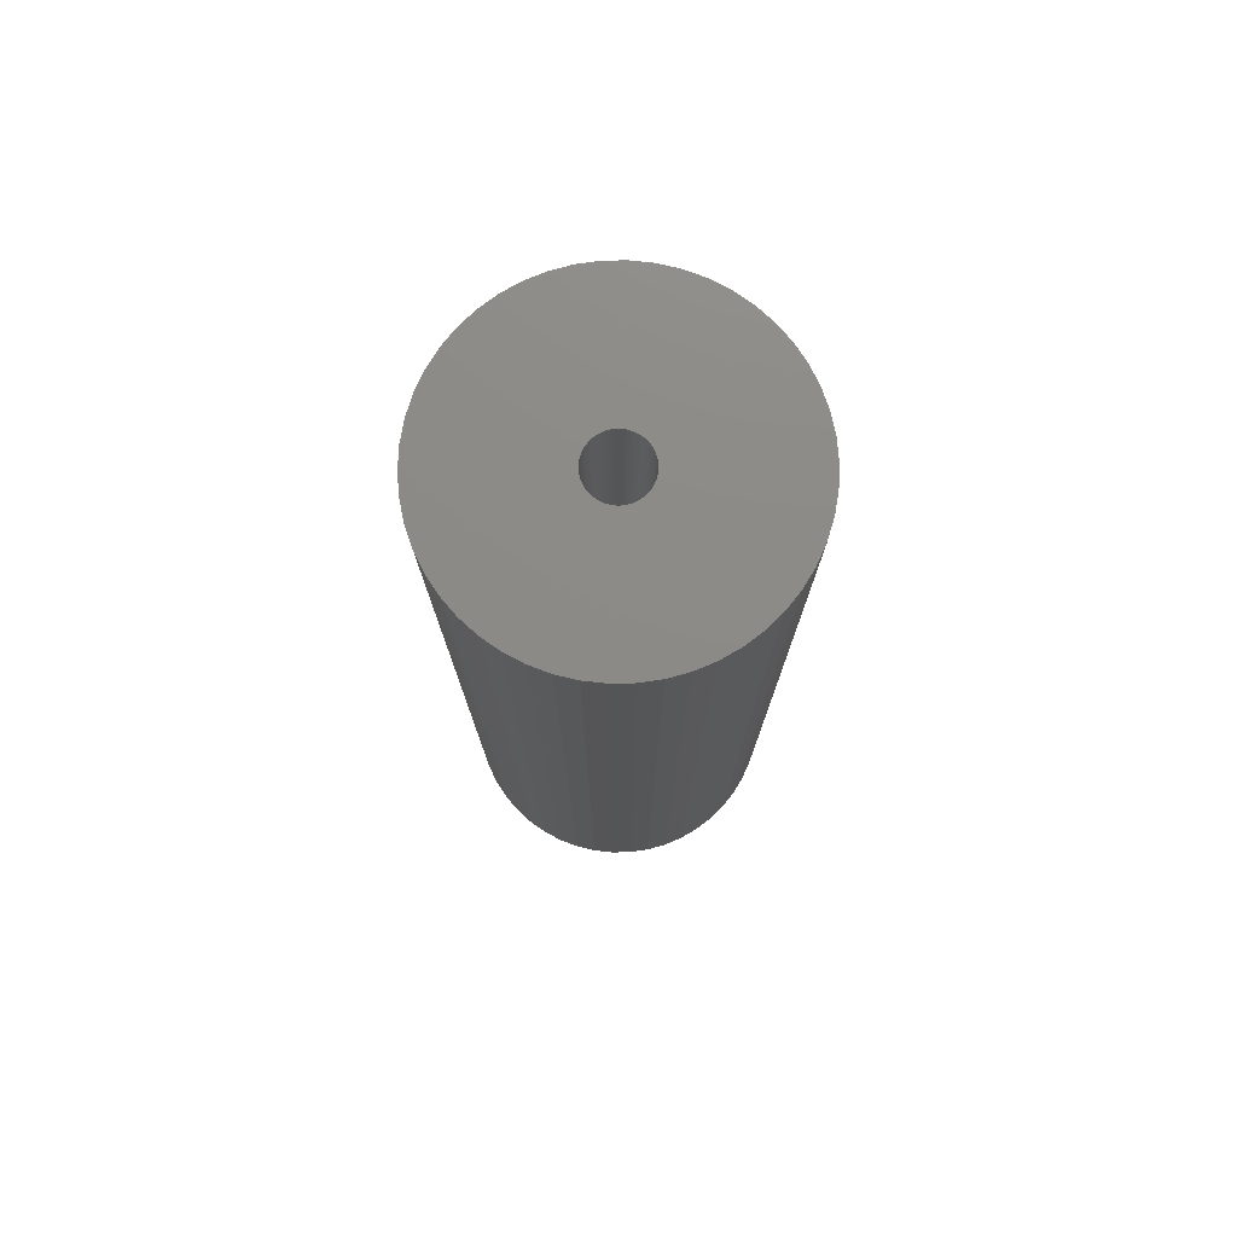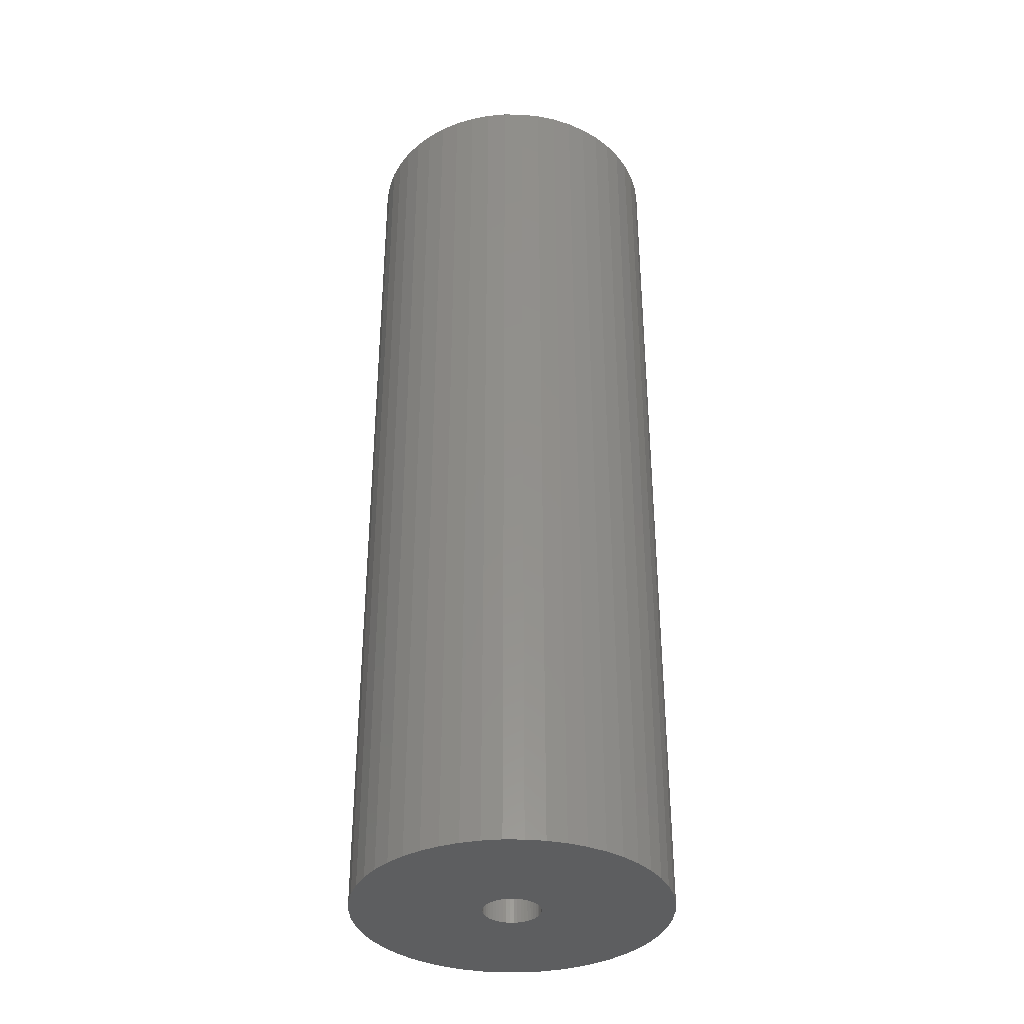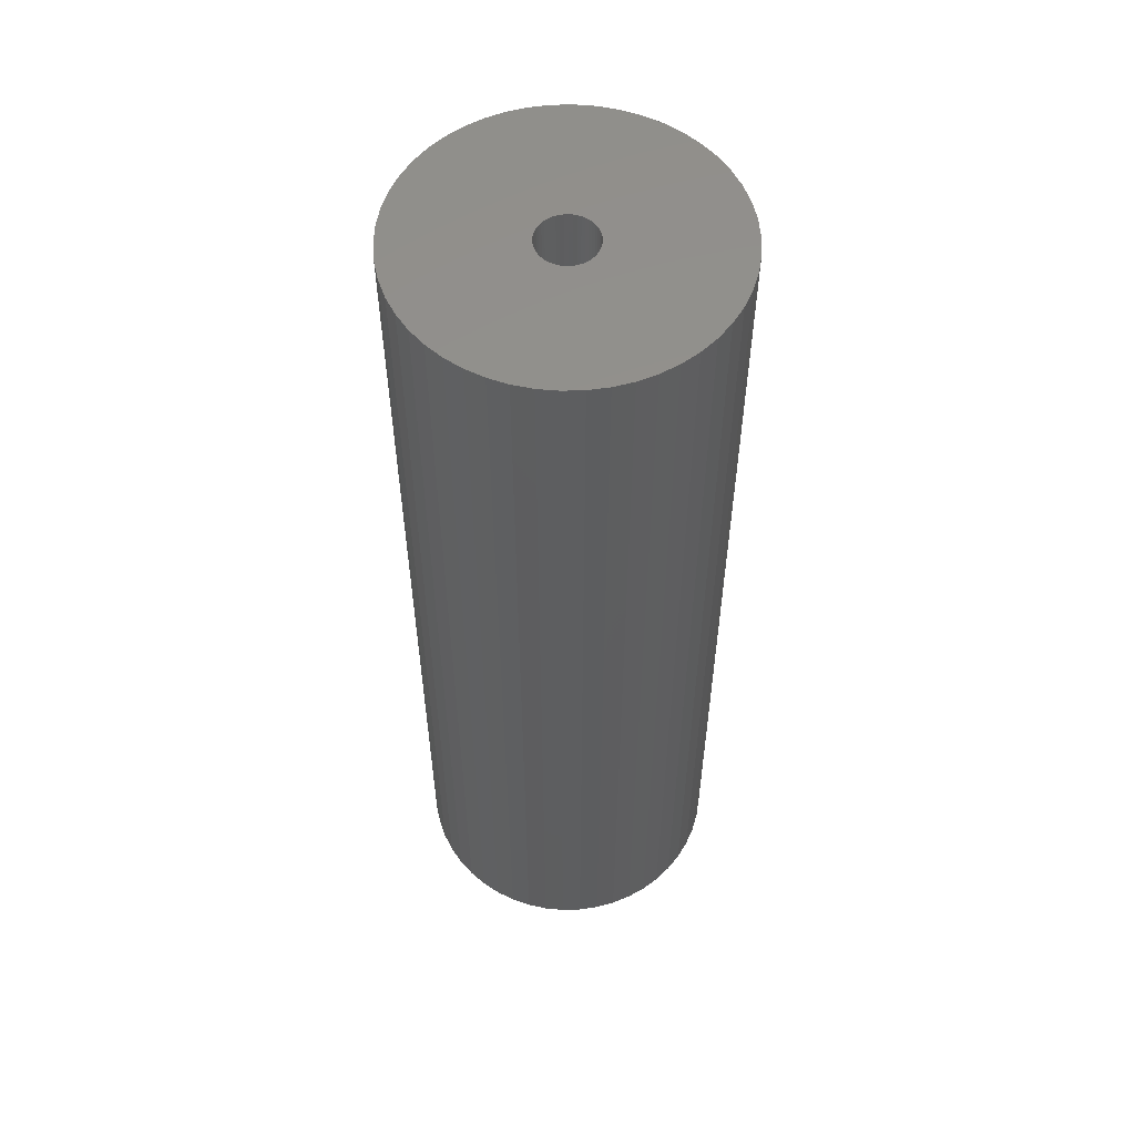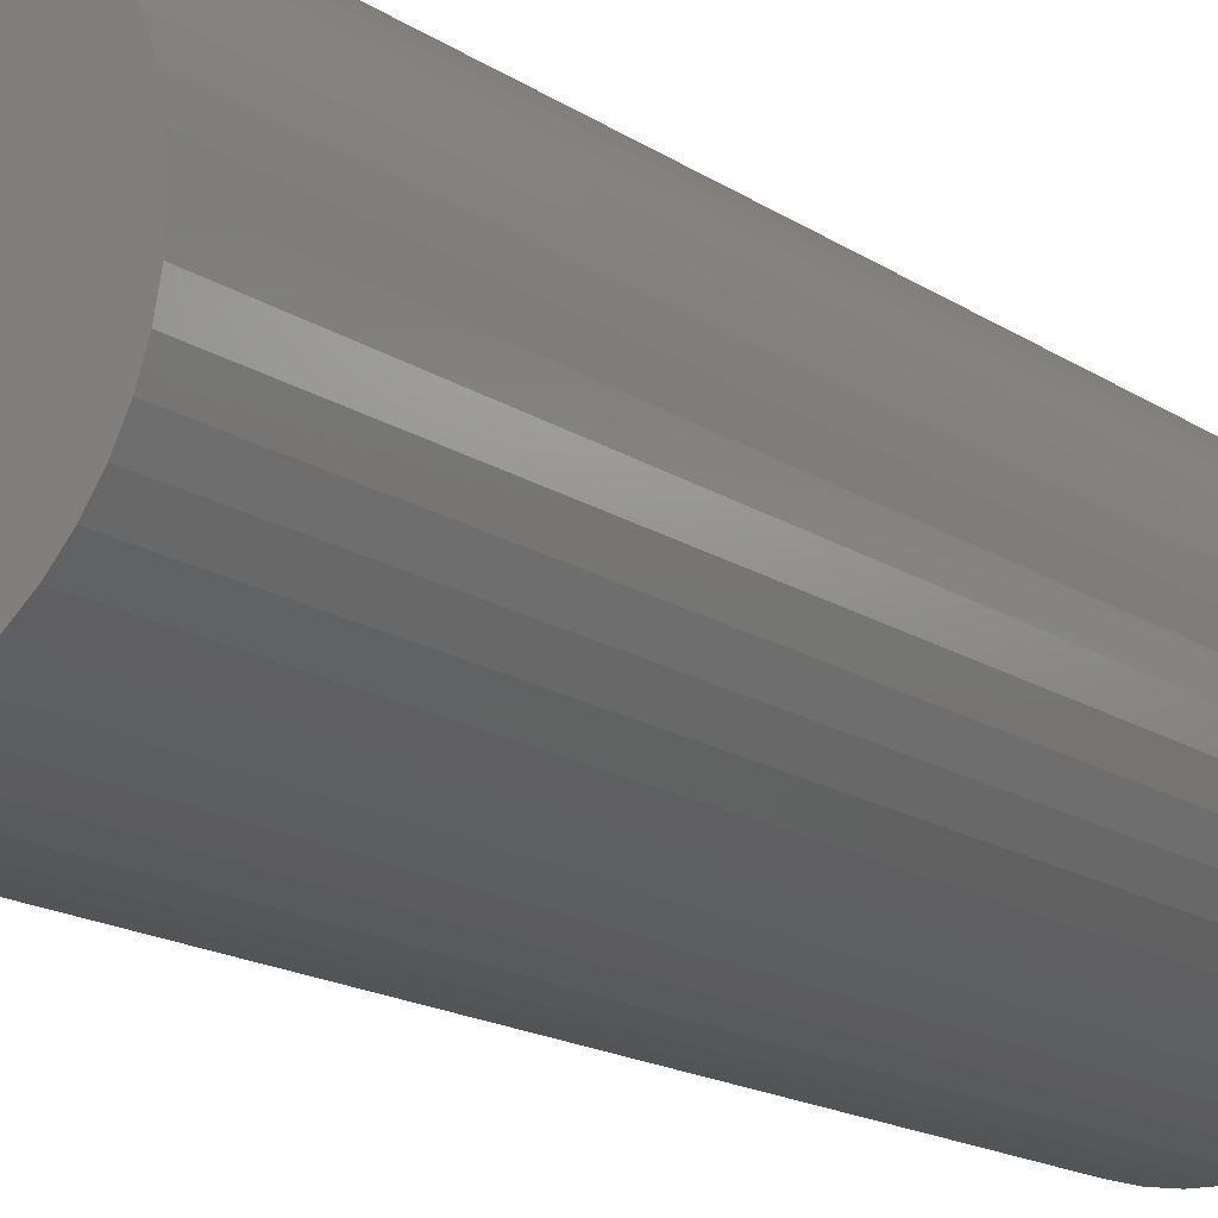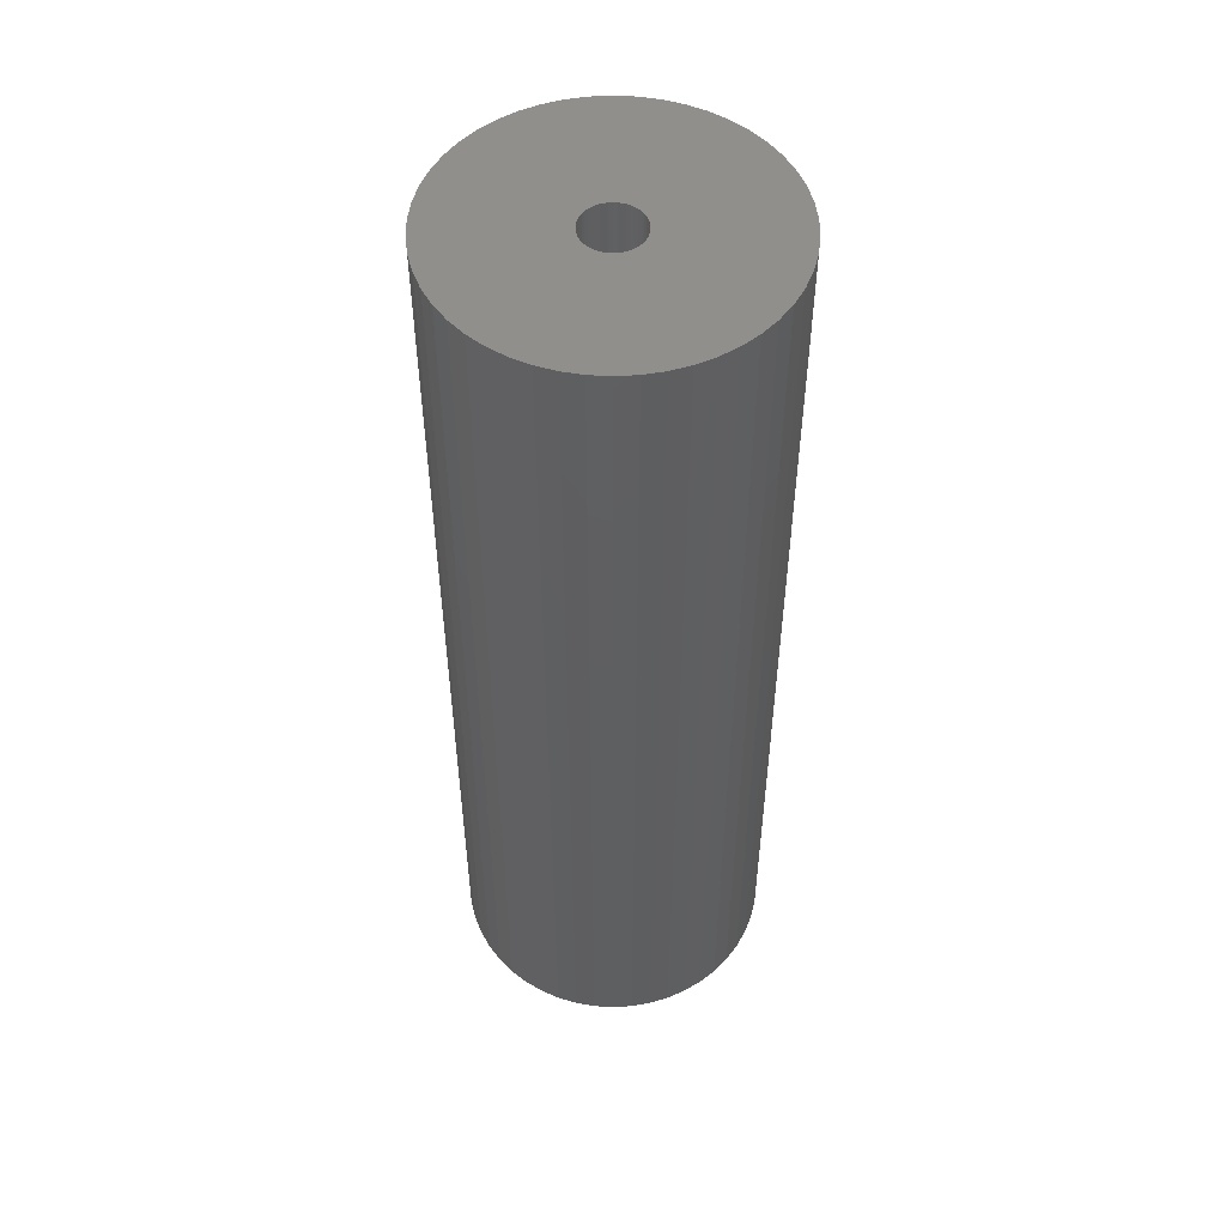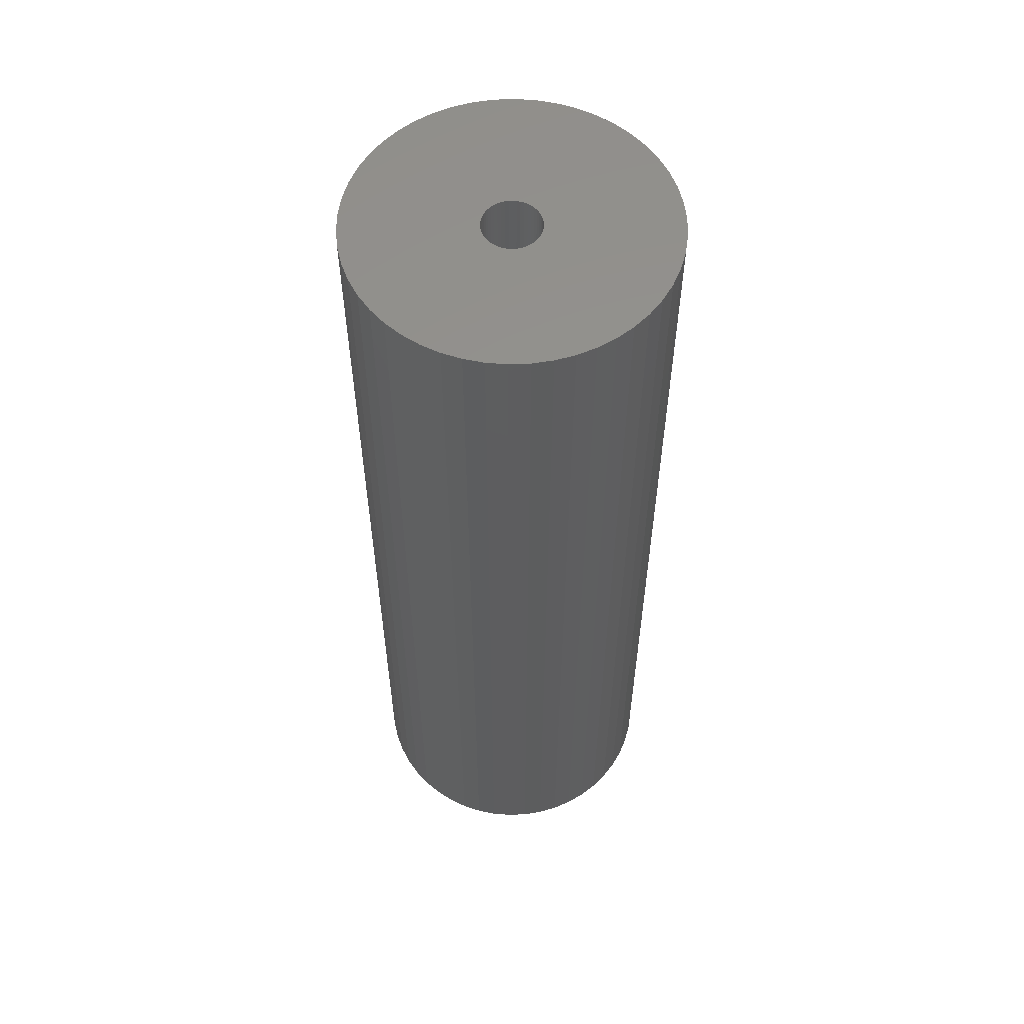
<metadata>
{"format":"stl","ext":"stl","renderer":"f3d","projection":"perspective","resolution":1024,"background":"white","views":[{"elev":76.8,"azim":-130.6,"up":"+Z"},{"elev":-35.7,"azim":-43.7,"up":"+Z"},{"elev":55.8,"azim":99.2,"up":"+Z"},{"elev":-14.1,"azim":-147.1,"up":"+Y"},{"elev":51.7,"azim":46.8,"up":"+Z"},{"elev":57.0,"azim":-81.6,"up":"+Z"}]}
</metadata>
<code>
# stl→obj: 200 verts, 400 faces
v 5.5 0 16.5
v 5.457 0.6893 -16.5
v 5.457 0.6893 16.5
v 5.5 0 -16.5
v -5.5 0 -16.5
v -5.457 0.6893 16.5
v -5.457 0.6893 -16.5
v -5.5 0 16.5
v 0.3453 5.489 -16.5
v -0.3453 5.489 16.5
v 0.3453 5.489 16.5
v -0.3453 5.489 -16.5
v -0.3453 -5.489 -16.5
v 0.3453 -5.489 16.5
v -0.3453 -5.489 16.5
v 0.3453 -5.489 -16.5
v 4.009 3.765 -16.5
v 3.506 4.238 16.5
v 4.009 3.765 16.5
v 3.506 4.238 -16.5
v -3.506 4.238 -16.5
v -4.009 3.765 16.5
v -3.506 4.238 16.5
v -4.009 3.765 -16.5
v -1.7 5.231 -16.5
v -2.342 4.977 16.5
v -1.7 5.231 16.5
v -2.342 4.977 -16.5
v 4.009 -3.765 16.5
v 4.45 -3.233 -16.5
v 4.45 -3.233 16.5
v 4.009 -3.765 -16.5
v 5.114 2.025 16.5
v 4.82 2.65 -16.5
v 4.82 2.65 16.5
v 5.114 2.025 -16.5
v 2.342 4.977 -16.5
v 1.7 5.231 16.5
v 2.342 4.977 16.5
v 1.7 5.231 -16.5
v 1.031 5.403 16.5
v 1.031 5.403 -16.5
v 2.947 4.644 -16.5
v 2.947 4.644 16.5
v -5.114 2.025 -16.5
v -4.82 2.65 16.5
v -4.82 2.65 -16.5
v -5.114 2.025 16.5
v -4.45 3.233 -16.5
v -4.45 3.233 16.5
v 1 0 16.5
v 0.9921 0.1253 16.5
v 5.327 1.368 16.5
v 5.457 -0.6893 16.5
v 0.9686 0.2487 16.5
v 0.9921 -0.1253 16.5
v 0.9298 0.3681 16.5
v 5.327 -1.368 16.5
v 0.8763 0.4818 16.5
v 4.45 3.233 16.5
v 0.9686 -0.2487 16.5
v 0.809 0.5878 16.5
v 5.114 -2.025 16.5
v 0.729 0.6845 16.5
v 0.9298 -0.3681 16.5
v 0.6374 0.7705 16.5
v 4.82 -2.65 16.5
v 0.5358 0.8443 16.5
v 0.8763 -0.4818 16.5
v 0.4258 0.9048 16.5
v 0.309 0.9511 16.5
v 0.809 -0.5878 16.5
v 0.1874 0.9823 16.5
v 0.06279 0.998 16.5
v -0.06279 0.998 16.5
v -0.1874 0.9823 16.5
v -1.031 5.403 16.5
v -0.309 0.9511 16.5
v -0.4258 0.9048 16.5
v -0.5358 0.8443 16.5
v -2.947 4.644 16.5
v -0.6374 0.7705 16.5
v -0.729 0.6845 16.5
v -0.809 0.5878 16.5
v 0.729 -0.6845 16.5
v 3.506 -4.238 16.5
v 0.6374 -0.7705 16.5
v 2.947 -4.644 16.5
v 0.5358 -0.8443 16.5
v 2.342 -4.977 16.5
v 0.4258 -0.9048 16.5
v 1.7 -5.231 16.5
v 0.309 -0.9511 16.5
v 1.031 -5.403 16.5
v 0.1874 -0.9823 16.5
v 0.06279 -0.998 16.5
v -0.06279 -0.998 16.5
v -0.1874 -0.9823 16.5
v -1.031 -5.403 16.5
v -0.309 -0.9511 16.5
v -1.7 -5.231 16.5
v -0.4258 -0.9048 16.5
v -2.342 -4.977 16.5
v -0.5358 -0.8443 16.5
v -2.947 -4.644 16.5
v -0.6374 -0.7705 16.5
v -3.506 -4.238 16.5
v -0.729 -0.6845 16.5
v -4.009 -3.765 16.5
v -0.809 -0.5878 16.5
v -4.45 -3.233 16.5
v -0.8763 -0.4818 16.5
v -4.82 -2.65 16.5
v -0.9298 -0.3681 16.5
v -5.114 -2.025 16.5
v -0.9686 -0.2487 16.5
v -5.327 -1.368 16.5
v -0.9921 -0.1253 16.5
v -5.457 -0.6893 16.5
v -1 0 16.5
v -0.8763 0.4818 16.5
v -0.9298 0.3681 16.5
v -0.9686 0.2487 16.5
v -5.327 1.368 16.5
v -0.9921 0.1253 16.5
v -1.031 5.403 -16.5
v 1 0 -16.5
v 5.457 -0.6893 -16.5
v 0.9921 -0.1253 -16.5
v 5.327 -1.368 -16.5
v 0.9686 -0.2487 -16.5
v 5.114 -2.025 -16.5
v 0.9921 0.1253 -16.5
v 0.9298 -0.3681 -16.5
v 4.82 -2.65 -16.5
v 5.327 1.368 -16.5
v 0.8763 -0.4818 -16.5
v 0.9686 0.2487 -16.5
v 0.809 -0.5878 -16.5
v 0.729 -0.6845 -16.5
v 3.506 -4.238 -16.5
v 0.9298 0.3681 -16.5
v 0.6374 -0.7705 -16.5
v 2.947 -4.644 -16.5
v 0.5358 -0.8443 -16.5
v 2.342 -4.977 -16.5
v 0.8763 0.4818 -16.5
v 0.4258 -0.9048 -16.5
v 1.7 -5.231 -16.5
v 4.45 3.233 -16.5
v 0.309 -0.9511 -16.5
v 1.031 -5.403 -16.5
v 0.809 0.5878 -16.5
v 0.1874 -0.9823 -16.5
v 0.06279 -0.998 -16.5
v -0.06279 -0.998 -16.5
v -0.1874 -0.9823 -16.5
v -1.031 -5.403 -16.5
v -0.309 -0.9511 -16.5
v -1.7 -5.231 -16.5
v -0.4258 -0.9048 -16.5
v -2.342 -4.977 -16.5
v -0.5358 -0.8443 -16.5
v -2.947 -4.644 -16.5
v -0.6374 -0.7705 -16.5
v -3.506 -4.238 -16.5
v -0.729 -0.6845 -16.5
v -4.009 -3.765 -16.5
v -0.809 -0.5878 -16.5
v 0.729 0.6845 -16.5
v 0.6374 0.7705 -16.5
v 0.5358 0.8443 -16.5
v 0.4258 0.9048 -16.5
v 0.309 0.9511 -16.5
v 0.1874 0.9823 -16.5
v 0.06279 0.998 -16.5
v -0.06279 0.998 -16.5
v -0.1874 0.9823 -16.5
v -0.309 0.9511 -16.5
v -0.4258 0.9048 -16.5
v -0.5358 0.8443 -16.5
v -2.947 4.644 -16.5
v -0.6374 0.7705 -16.5
v -0.729 0.6845 -16.5
v -0.809 0.5878 -16.5
v -0.8763 0.4818 -16.5
v -0.9298 0.3681 -16.5
v -0.9686 0.2487 -16.5
v -5.327 1.368 -16.5
v -0.9921 0.1253 -16.5
v -1 0 -16.5
v -4.45 -3.233 -16.5
v -0.8763 -0.4818 -16.5
v -4.82 -2.65 -16.5
v -0.9298 -0.3681 -16.5
v -5.114 -2.025 -16.5
v -0.9686 -0.2487 -16.5
v -5.327 -1.368 -16.5
v -0.9921 -0.1253 -16.5
v -5.457 -0.6893 -16.5
f 1 2 3
f 2 1 4
f 5 6 7
f 6 5 8
f 9 10 11
f 10 9 12
f 13 14 15
f 14 13 16
f 17 18 19
f 18 17 20
f 21 22 23
f 22 21 24
f 25 26 27
f 26 25 28
f 29 30 31
f 30 29 32
f 33 34 35
f 34 33 36
f 37 38 39
f 38 37 40
f 40 41 38
f 41 40 42
f 43 39 44
f 39 43 37
f 45 46 47
f 46 45 48
f 49 22 24
f 22 49 50
f 51 1 3
f 52 3 53
f 1 51 54
f 55 53 33
f 56 54 51
f 57 33 35
f 54 56 58
f 59 35 60
f 61 58 56
f 62 60 19
f 58 61 63
f 64 19 18
f 65 63 61
f 66 18 44
f 63 65 67
f 68 44 39
f 69 67 65
f 70 39 38
f 67 69 31
f 71 38 41
f 72 31 69
f 31 72 29
f 3 52 51
f 53 55 52
f 33 57 55
f 35 59 57
f 60 62 59
f 19 64 62
f 18 66 64
f 44 68 66
f 39 70 68
f 73 41 11
f 38 71 70
f 41 73 71
f 11 74 73
f 11 75 74
f 10 75 11
f 75 10 76
f 77 76 10
f 76 77 78
f 27 78 77
f 78 27 79
f 26 79 27
f 79 26 80
f 81 80 26
f 80 81 82
f 23 82 81
f 82 23 83
f 83 22 84
f 22 83 23
f 85 29 72
f 29 85 86
f 87 86 85
f 86 87 88
f 89 88 87
f 88 89 90
f 91 90 89
f 90 91 92
f 93 92 91
f 92 93 94
f 95 94 93
f 94 95 14
f 96 14 95
f 97 14 96
f 15 97 98
f 99 98 100
f 97 15 14
f 101 100 102
f 103 102 104
f 105 104 106
f 107 106 108
f 109 108 110
f 111 110 112
f 113 112 114
f 115 114 116
f 117 116 118
f 98 99 15
f 119 118 120
f 50 84 22
f 84 50 121
f 100 101 99
f 46 121 50
f 102 103 101
f 121 46 122
f 104 105 103
f 48 122 46
f 106 107 105
f 122 48 123
f 108 109 107
f 124 123 48
f 110 111 109
f 123 124 125
f 112 113 111
f 6 125 124
f 114 115 113
f 125 6 120
f 116 117 115
f 8 120 6
f 118 119 117
f 120 8 119
f 12 77 10
f 77 12 126
f 127 4 128
f 129 128 130
f 4 127 2
f 131 130 132
f 133 2 127
f 134 132 135
f 2 133 136
f 137 135 30
f 138 136 133
f 139 30 32
f 136 138 36
f 140 32 141
f 142 36 138
f 143 141 144
f 36 142 34
f 145 144 146
f 147 34 142
f 148 146 149
f 34 147 150
f 151 149 152
f 153 150 147
f 150 153 17
f 128 129 127
f 130 131 129
f 132 134 131
f 135 137 134
f 30 139 137
f 32 140 139
f 141 143 140
f 144 145 143
f 146 148 145
f 154 152 16
f 149 151 148
f 152 154 151
f 16 155 154
f 16 156 155
f 13 156 16
f 156 13 157
f 158 157 13
f 157 158 159
f 160 159 158
f 159 160 161
f 162 161 160
f 161 162 163
f 164 163 162
f 163 164 165
f 166 165 164
f 165 166 167
f 167 168 169
f 168 167 166
f 170 17 153
f 17 170 20
f 171 20 170
f 20 171 43
f 172 43 171
f 43 172 37
f 173 37 172
f 37 173 40
f 174 40 173
f 40 174 42
f 175 42 174
f 42 175 9
f 176 9 175
f 177 9 176
f 12 177 178
f 126 178 179
f 177 12 9
f 25 179 180
f 28 180 181
f 182 181 183
f 21 183 184
f 24 184 185
f 49 185 186
f 47 186 187
f 45 187 188
f 189 188 190
f 178 126 12
f 7 190 191
f 192 169 168
f 169 192 193
f 179 25 126
f 194 193 192
f 180 28 25
f 193 194 195
f 181 182 28
f 196 195 194
f 183 21 182
f 195 196 197
f 184 24 21
f 198 197 196
f 185 49 24
f 197 198 199
f 186 47 49
f 200 199 198
f 187 45 47
f 199 200 191
f 188 189 45
f 5 191 200
f 190 7 189
f 191 5 7
f 16 94 14
f 94 16 152
f 149 90 92
f 90 149 146
f 53 36 33
f 36 53 136
f 3 136 53
f 136 3 2
f 60 17 19
f 17 60 150
f 35 150 60
f 150 35 34
f 42 11 41
f 11 42 9
f 20 44 18
f 44 20 43
f 47 50 49
f 50 47 46
f 189 48 45
f 48 189 124
f 7 124 189
f 124 7 6
f 28 81 26
f 81 28 182
f 182 23 81
f 23 182 21
f 126 27 77
f 27 126 25
f 54 4 1
f 4 54 128
f 146 88 90
f 88 146 144
f 141 29 86
f 29 141 32
f 67 132 63
f 132 67 135
f 194 115 196
f 115 194 113
f 63 130 58
f 130 63 132
f 31 135 67
f 135 31 30
f 198 119 200
f 119 198 117
f 200 8 5
f 8 200 119
f 196 117 198
f 117 196 115
f 152 92 94
f 92 152 149
f 58 128 54
f 128 58 130
f 144 86 88
f 86 144 141
f 158 15 99
f 15 158 13
f 162 101 103
f 101 162 160
f 160 99 101
f 99 160 158
f 168 111 192
f 111 168 109
f 168 107 109
f 107 168 166
f 192 113 194
f 113 192 111
f 164 103 105
f 103 164 162
f 166 105 107
f 105 166 164
f 123 187 122
f 187 123 188
f 147 62 153
f 62 147 59
f 174 70 71
f 70 174 173
f 180 78 79
f 78 180 179
f 122 186 121
f 186 122 187
f 131 56 129
f 56 131 61
f 171 64 66
f 64 171 170
f 177 74 75
f 74 177 176
f 172 66 68
f 66 172 171
f 125 188 123
f 188 125 190
f 84 184 83
f 184 84 185
f 181 79 80
f 79 181 180
f 179 76 78
f 76 179 178
f 127 52 133
f 52 127 51
f 165 108 106
f 108 165 167
f 112 195 114
f 195 112 193
f 145 91 89
f 91 145 148
f 153 64 170
f 64 153 62
f 175 71 73
f 71 175 174
f 176 73 74
f 73 176 175
f 173 68 70
f 68 173 172
f 120 190 125
f 190 120 191
f 121 185 84
f 185 121 186
f 178 75 76
f 75 178 177
f 183 80 82
f 80 183 181
f 184 82 83
f 82 184 183
f 140 72 139
f 72 140 85
f 155 97 96
f 97 155 156
f 114 197 116
f 197 114 195
f 110 193 112
f 193 110 169
f 154 96 95
f 96 154 155
f 140 87 85
f 87 140 143
f 142 59 147
f 59 142 57
f 138 57 142
f 57 138 55
f 133 55 138
f 55 133 52
f 129 51 127
f 51 129 56
f 137 65 134
f 65 137 69
f 134 61 131
f 61 134 65
f 161 104 102
f 104 161 163
f 157 100 98
f 100 157 159
f 108 169 110
f 169 108 167
f 148 93 91
f 93 148 151
f 151 95 93
f 95 151 154
f 143 89 87
f 89 143 145
f 139 69 137
f 69 139 72
f 116 199 118
f 199 116 197
f 118 191 120
f 191 118 199
f 156 98 97
f 98 156 157
f 163 106 104
f 106 163 165
f 159 102 100
f 102 159 161

</code>
